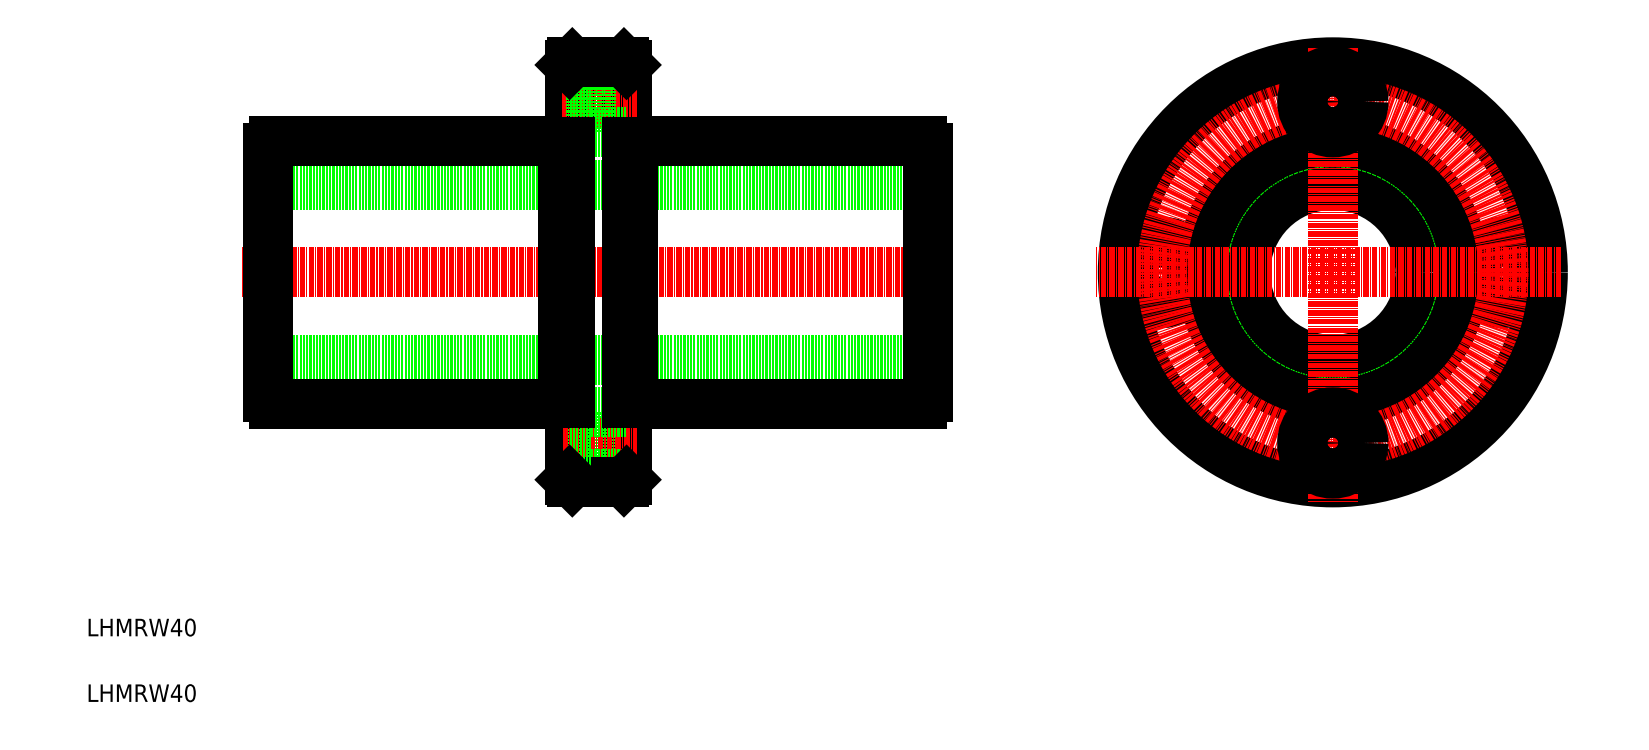
<metadata>
{"format":"dxf","ext":"dxf","renderer":"ezdxf+matplotlib","layout":"modelspace","background":"white","min_lineweight":24,"dpi":150}
</metadata>
<code>
0
SECTION
2
ENTITIES
0
LINE
8
0
10
202.4
20
128.2
30
0
11
51.43
21
128.2
31
0
0
LINE
8
CENTER
10
208
20
108.2
30
0
11
45.5
21
108.2
31
0
0
LINE
8
0
10
202.4
20
88.19
30
0
11
51.43
21
88.19
31
0
0
LINE
8
0
10
134.9
20
78.19
30
0
11
200.9
21
78.19
31
0
0
LINE
8
0
10
134.9
20
138.2
30
0
11
200.9
21
138.2
31
0
0
LINE
8
0
10
51.43
20
79.68
30
0
11
51.43
21
136.7
31
0
0
LINE
8
0
10
120.4
20
60.79
30
0
11
120.4
21
155.6
31
0
0
LINE
8
0
10
133.4
20
60.79
30
0
11
133.4
21
155.6
31
0
0
LINE
8
0
10
134.9
20
78.19
30
0
11
134.9
21
138.2
31
0
0
LINE
8
0
10
118.9
20
138.2
30
0
11
118.9
21
78.19
31
0
0
LINE
8
0
10
52.93
20
78.19
30
0
11
118.9
21
78.19
31
0
0
TEXT
8
0
10
10
20
10
30
0
40
4
1
LHMRW40
0
TEXT
8
0
10
10
20
25
30
0
40
4
1
LHMRW40
0
ARC
8
0
10
53.78
20
80.54
30
0
40
2.5
50
199.9
51
250.1
0
LINE
8
0
10
125.3
20
62.19
30
0
11
125.3
21
76.19
31
0
0
LINE
8
CENTER
10
118.9
20
69.19
30
0
11
135.8
21
69.19
31
0
0
LINE
8
0
10
125.3
20
62.19
30
0
11
133.4
21
62.19
31
0
0
LINE
8
0
10
121
20
60.19
30
0
11
132.8
21
60.19
31
0
0
LINE
8
0
10
120.4
20
64.69
30
0
11
125.3
21
64.69
31
0
0
LINE
8
0
10
125.3
20
76.19
30
0
11
133.4
21
76.19
31
0
0
LINE
8
0
10
120.4
20
73.69
30
0
11
125.3
21
73.69
31
0
0
LINE
8
0
10
120.4
20
78.44
30
0
11
118.9
21
78.44
31
0
0
LINE
8
0
10
133.4
20
78.44
30
0
11
134.9
21
78.44
31
0
0
LINE
8
0
10
52.93
20
138.2
30
0
11
118.9
21
138.2
31
0
0
ARC
8
0
10
53.78
20
135.8
30
0
40
2.5
50
109.9
51
160.1
0
LINE
8
0
10
125.3
20
154.2
30
0
11
133.4
21
154.2
31
0
0
LINE
8
CENTER
10
118.6
20
147.2
30
0
11
135.8
21
147.2
31
0
0
LINE
8
0
10
125.3
20
140.2
30
0
11
133.4
21
140.2
31
0
0
LINE
8
0
10
125.3
20
154.2
30
0
11
125.3
21
140.2
31
0
0
LINE
8
0
10
120.4
20
142.7
30
0
11
125.3
21
142.7
31
0
0
LINE
8
0
10
120.4
20
137.9
30
0
11
118.9
21
137.9
31
0
0
LINE
8
0
10
120.4
20
151.7
30
0
11
125.3
21
151.7
31
0
0
LINE
8
0
10
133.4
20
137.9
30
0
11
134.9
21
137.9
31
0
0
LINE
8
0
10
121
20
156.2
30
0
11
132.8
21
156.2
31
0
0
CIRCLE
8
0
10
333.9
20
108.2
30
0
40
4.5
0
CIRCLE
8
0
10
333.9
20
108.2
30
0
40
7
0
CIRCLE
8
0
10
255.9
20
108.2
30
0
40
4.5
0
CIRCLE
8
0
10
255.9
20
108.2
30
0
40
7
0
CIRCLE
8
0
10
294.9
20
108.2
30
0
40
20
0
CIRCLE
8
0
10
294.9
20
108.2
30
0
40
29.75
0
CIRCLE
8
0
10
294.9
20
108.2
30
0
40
30
0
LINE
8
0
10
202.4
20
79.68
30
0
11
202.4
21
136.7
31
0
0
CIRCLE
8
0
10
294.9
20
108.2
30
0
40
48
0
LINE
8
CENTER
10
294.9
20
159.5
30
0
11
294.9
21
55.61
31
0
0
CIRCLE
8
CENTER
10
294.9
20
108.2
30
0
40
39
0
ARC
8
0
10
200.1
20
80.54
30
0
40
2.5
50
289.9
51
340.1
0
CIRCLE
8
0
10
294.9
20
69.19
30
0
40
4.5
0
CIRCLE
8
0
10
294.9
20
69.19
30
0
40
7
0
LINE
8
CENTER
10
347.1
20
108.2
30
0
11
240.7
21
108.2
31
0
0
ARC
8
0
10
200.1
20
135.8
30
0
40
2.5
50
19.95
51
70.05
0
CIRCLE
8
0
10
294.9
20
147.2
30
0
40
7
0
CIRCLE
8
0
10
294.9
20
147.2
30
0
40
4.5
0
LINE
8
0
10
121
20
156.2
30
0
11
120.4
21
155.6
31
0
0
LINE
8
0
10
132.8
20
156.2
30
0
11
133.4
21
155.6
31
0
0
LINE
8
0
10
120.4
20
60.79
30
0
11
121
21
60.19
31
0
0
LINE
8
0
10
132.8
20
60.19
30
0
11
133.4
21
60.79
31
0
0
ENDSEC
0
EOF

</code>
